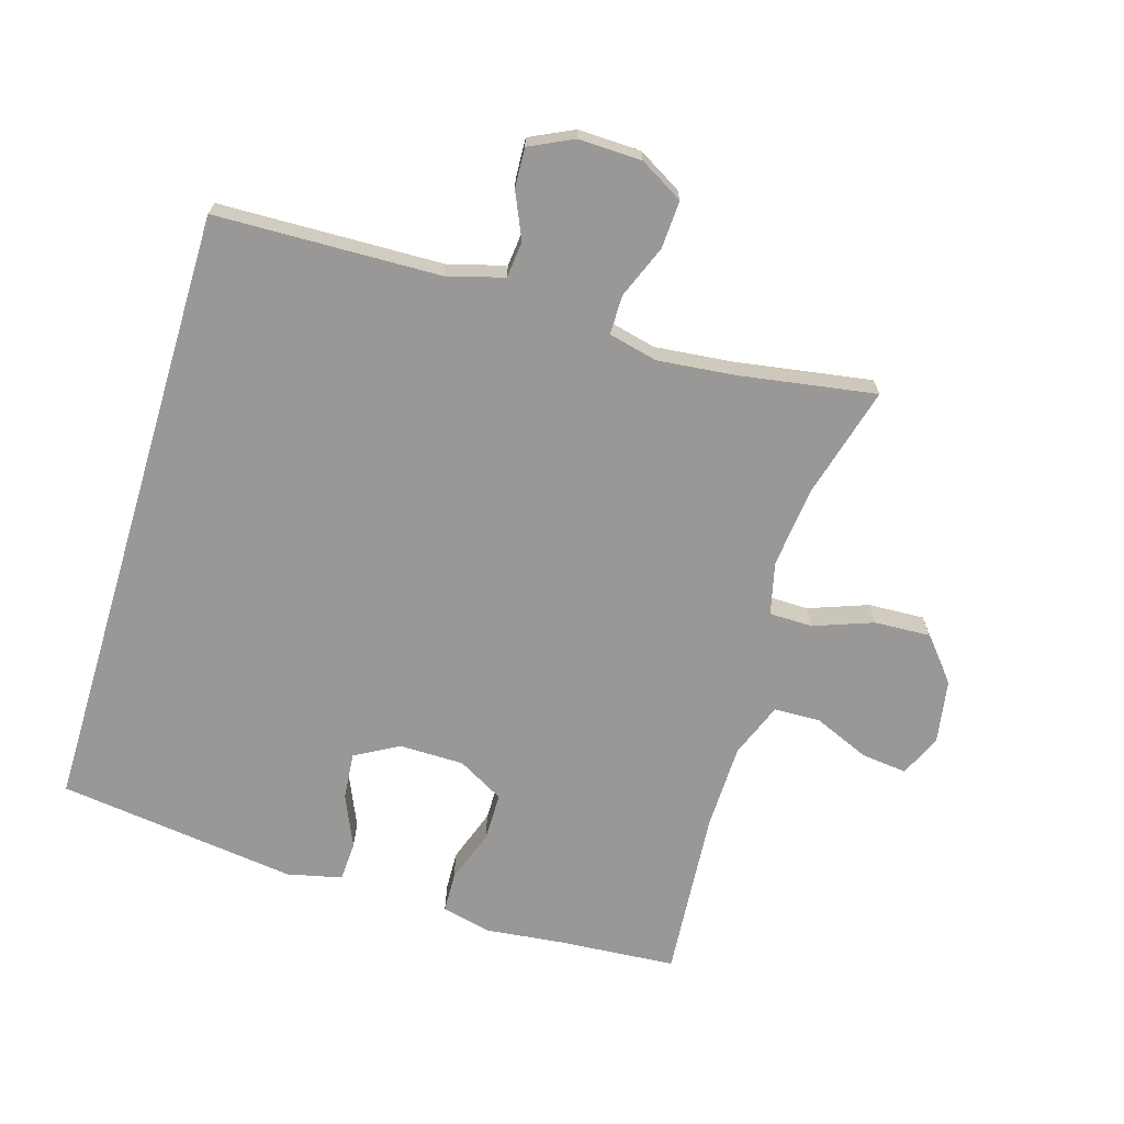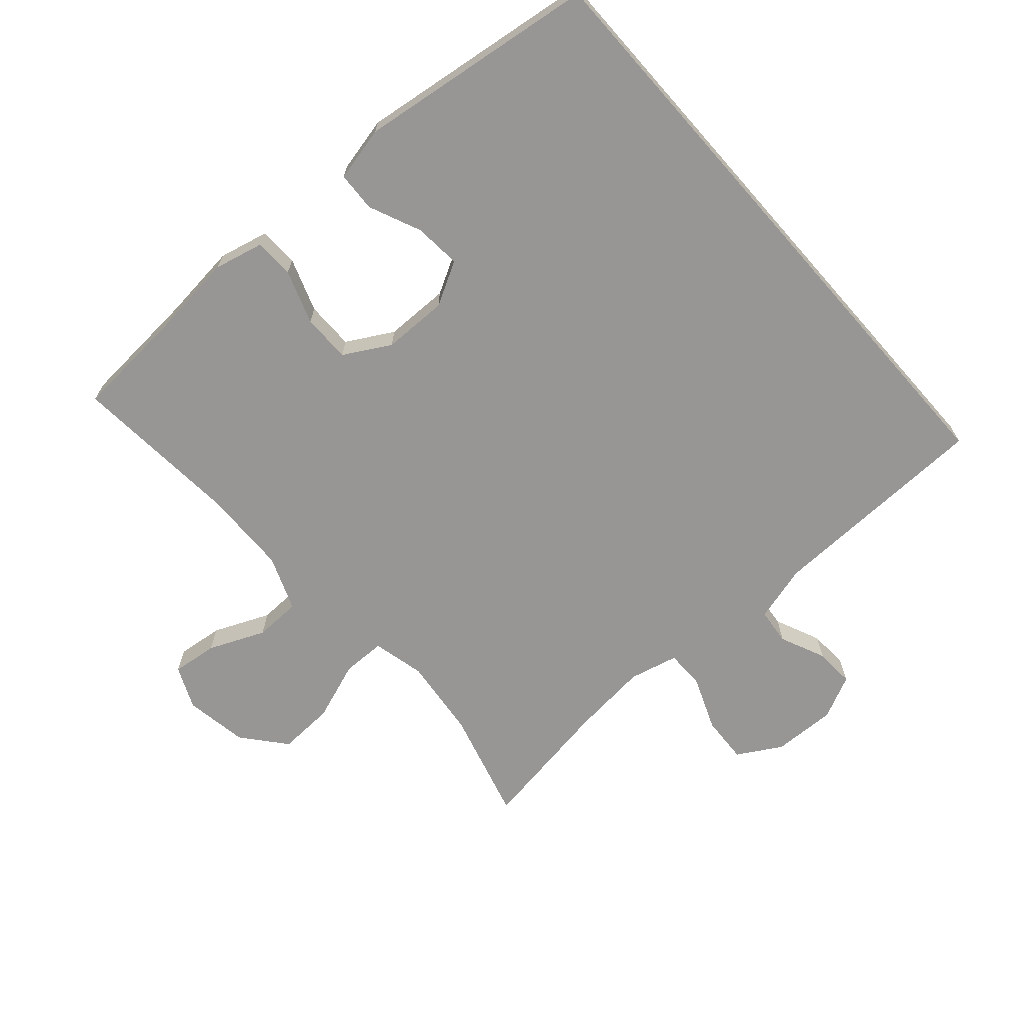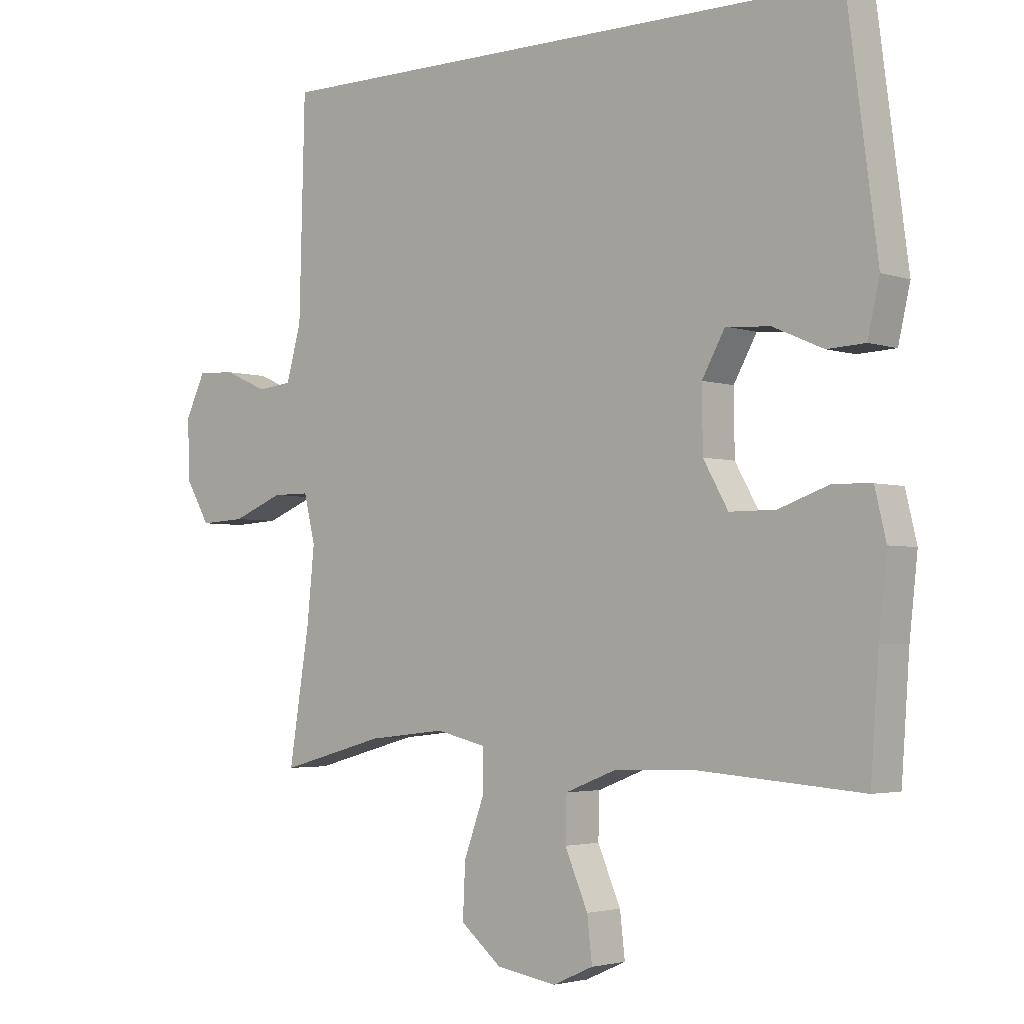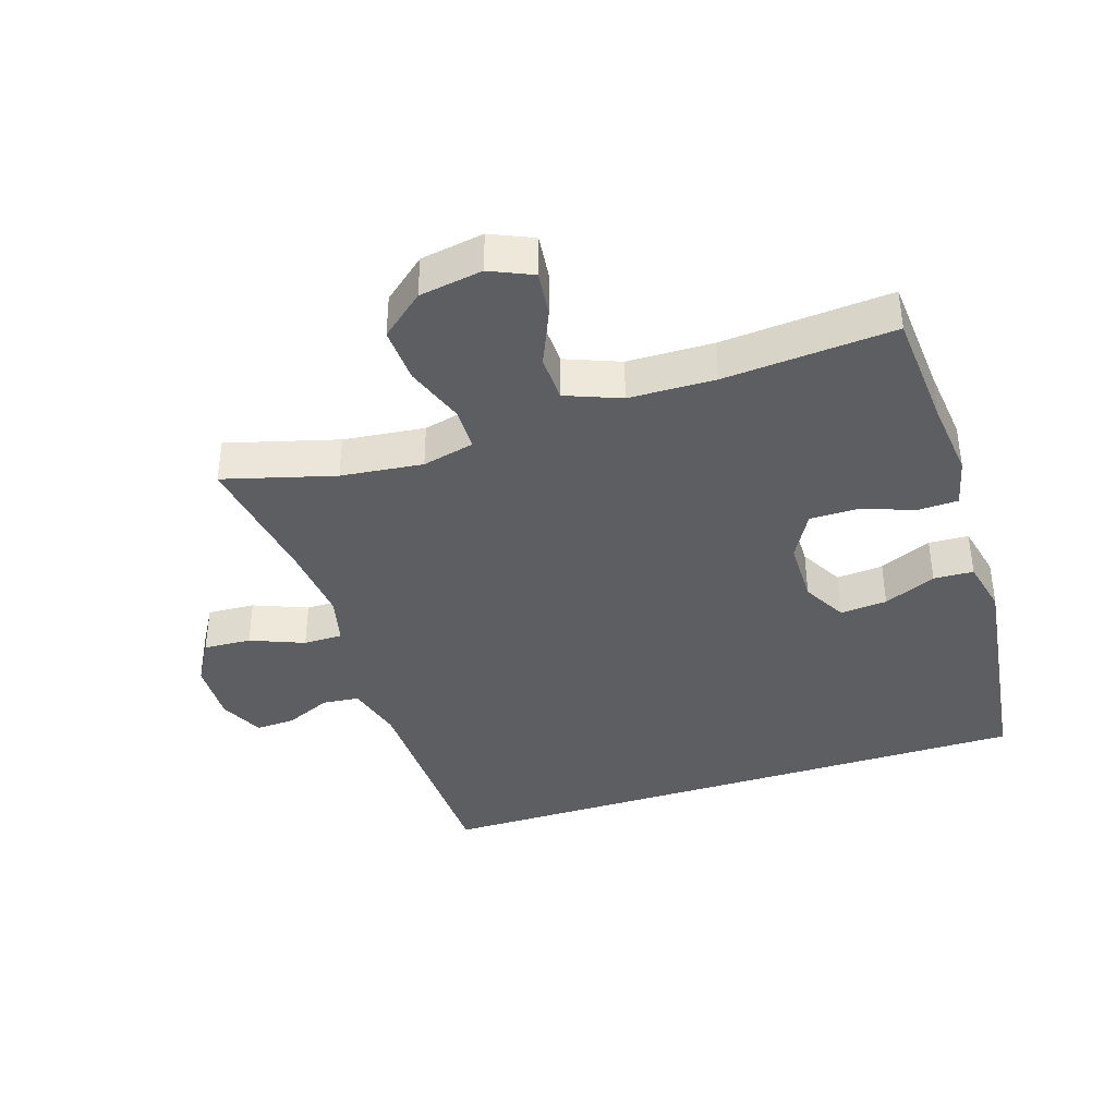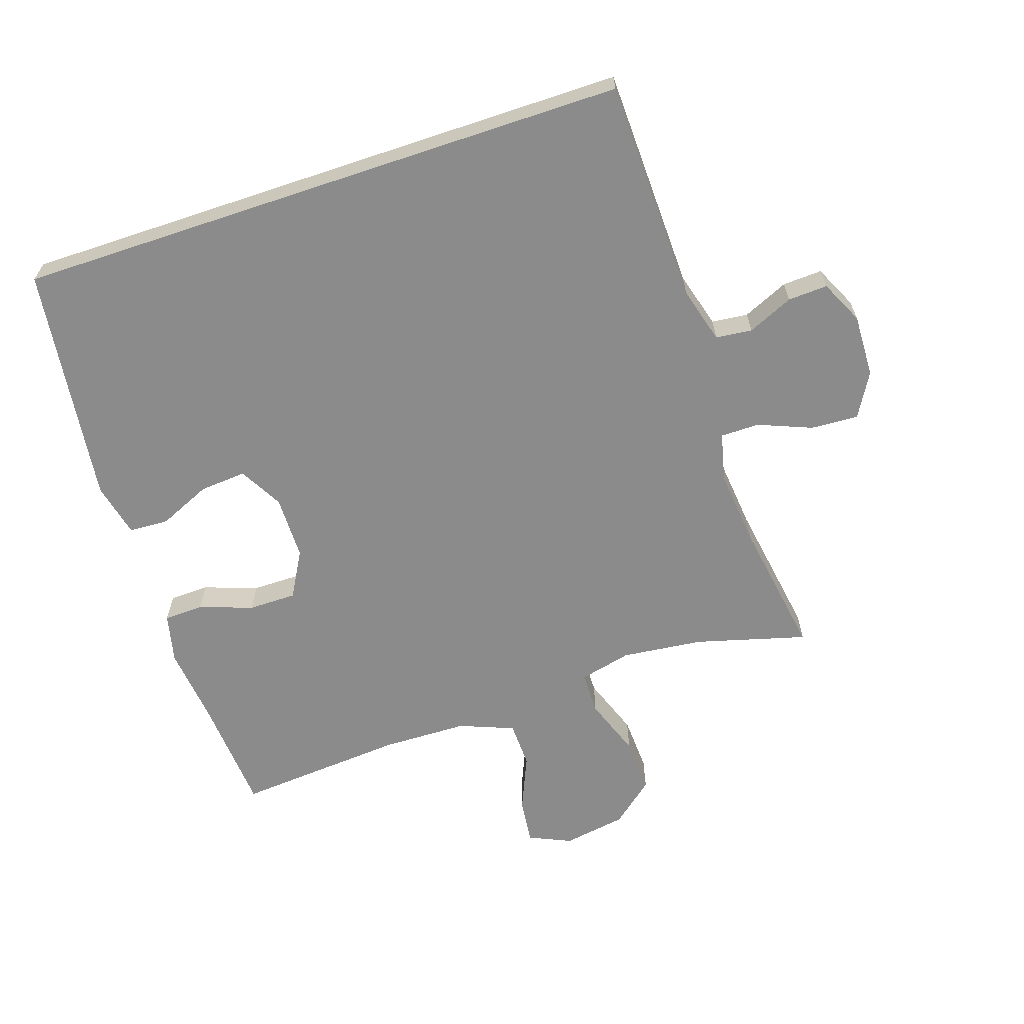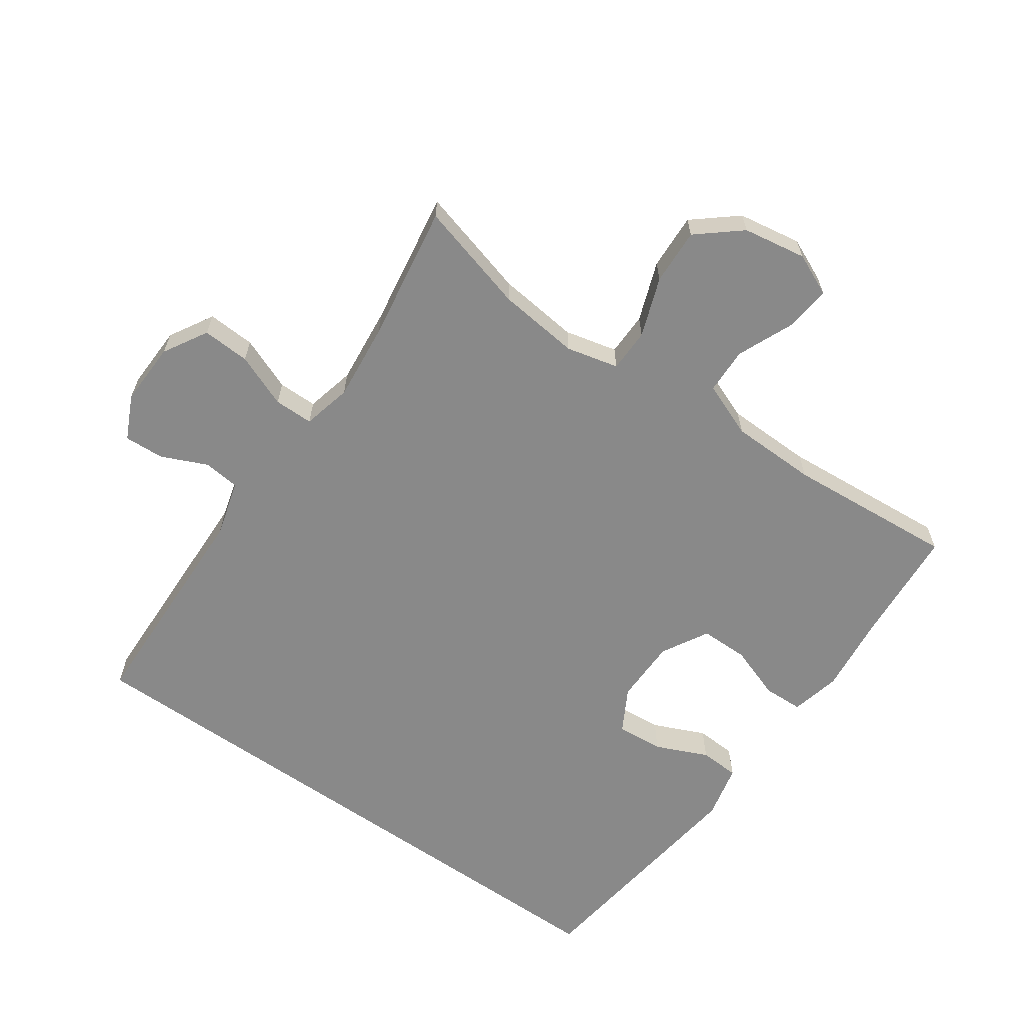
<metadata>
{"format":"obj","ext":"obj","renderer":"f3d","projection":"perspective","resolution":1024,"background":"white","views":[{"elev":-68.6,"azim":73.3,"up":"+Y"},{"elev":-67.9,"azim":-48.6,"up":"+Y"},{"elev":-3.1,"azim":-139.3,"up":"+Z"},{"elev":-38.9,"azim":-162.1,"up":"+Y"},{"elev":-63.9,"azim":18.5,"up":"+Y"},{"elev":-63.2,"azim":145.0,"up":"+Y"}]}
</metadata>
<code>
v -0.5 0.07 -0.5
v -0.513 0.07 -0.319
v -0.526 0.07 -0.2
v -0.508 0.07 -0.124
v -0.447 0.07 -0.122
v -0.365 0.07 -0.151
v -0.291 0.07 -0.151
v -0.251 0.07 -0.08
v -0.25 0.07 0.019
v -0.287 0.07 0.086
v -0.359 0.07 0.08
v -0.439 0.07 0.045
v -0.5 0.07 0.048
v -0.519 0.07 0.132
v -0.471 0.07 0.5
v 0.478 0.07 0.5
v 0.487 0.07 0.156
v 0.511 0.07 0.069
v 0.567 0.07 0.063
v 0.637 0.07 0.094
v 0.698 0.07 0.097
v 0.73 0.07 0.03
v 0.727 0.07 -0.067
v 0.688 0.07 -0.134
v 0.615 0.07 -0.13
v 0.533 0.07 -0.097
v 0.473 0.07 -0.097
v 0.455 0.07 -0.172
v 0.467 0.07 -0.291
v 0.5 0.07 -0.5
v 0.33 0.07 -0.453
v 0.205 0.07 -0.439
v 0.125 0.07 -0.458
v 0.124 0.07 -0.524
v 0.157 0.07 -0.615
v 0.161 0.07 -0.701
v 0.095 0.07 -0.756
v -0.002 0.07 -0.772
v -0.067 0.07 -0.743
v -0.059 0.07 -0.673
v -0.022 0.07 -0.587
v -0.024 0.07 -0.516
v -0.108 0.07 -0.483
v -0.24 0.07 -0.48
v -0.5 0 -0.5
v -0.513 0 -0.319
v -0.526 0 -0.2
v -0.508 0 -0.124
v -0.447 0 -0.122
v -0.365 0 -0.151
v -0.291 0 -0.151
v -0.251 0 -0.08
v -0.25 0 0.019
v -0.287 0 0.086
v -0.359 0 0.08
v -0.439 0 0.045
v -0.5 0 0.048
v -0.519 0 0.132
v -0.471 0 0.5
v 0.478 0 0.5
v 0.487 0 0.156
v 0.511 0 0.069
v 0.567 0 0.063
v 0.637 0 0.094
v 0.698 0 0.097
v 0.73 0 0.03
v 0.727 0 -0.067
v 0.688 0 -0.134
v 0.615 0 -0.13
v 0.533 0 -0.097
v 0.473 0 -0.097
v 0.455 0 -0.172
v 0.467 0 -0.291
v 0.5 0 -0.5
v 0.33 0 -0.453
v 0.205 0 -0.439
v 0.125 0 -0.458
v 0.124 0 -0.524
v 0.157 0 -0.615
v 0.161 0 -0.701
v 0.095 0 -0.756
v -0.002 0 -0.772
v -0.067 0 -0.743
v -0.059 0 -0.673
v -0.022 0 -0.587
v -0.024 0 -0.516
v -0.108 0 -0.483
v -0.24 0 -0.48
f 39 40 41
f 38 39 41
f 37 38 41
f 36 37 41
f 35 36 41
f 34 35 41
f 33 34 41 42
f 29 30 31
f 28 29 31 32
f 27 28 32 33
f 24 25 26
f 23 24 26
f 22 23 26
f 21 22 26
f 20 21 26
f 19 20 26
f 18 19 26 27
f 33 42 43
f 27 33 43
f 18 27 43
f 17 18 43
f 14 15 16
f 13 14 16
f 12 13 16
f 11 12 16
f 4 5 6
f 3 4 6
f 2 3 6
f 2 6 7
f 1 2 7
f 44 1 7
f 43 44 7 8
f 17 43 8 9
f 10 11 16 17
f 9 10 17
f 85 84 83
f 85 83 82
f 85 82 81
f 85 81 80
f 85 80 79
f 85 79 78
f 86 85 78 77
f 75 74 73
f 76 75 73 72
f 77 76 72 71
f 70 69 68
f 70 68 67
f 70 67 66
f 70 66 65
f 70 65 64
f 70 64 63
f 71 70 63 62
f 87 86 77
f 87 77 71
f 87 71 62
f 87 62 61
f 60 59 58
f 60 58 57
f 60 57 56
f 60 56 55
f 50 49 48
f 50 48 47
f 50 47 46
f 51 50 46
f 51 46 45
f 51 45 88
f 52 51 88 87
f 53 52 87 61
f 61 60 55 54
f 61 54 53
f 1 45 46 2
f 2 46 47 3
f 3 47 48 4
f 4 48 49 5
f 5 49 50 6
f 6 50 51 7
f 7 51 52 8
f 8 52 53 9
f 9 53 54 10
f 10 54 55 11
f 11 55 56 12
f 12 56 57 13
f 13 57 58 14
f 14 58 59 15
f 15 59 60 16
f 16 60 61 17
f 17 61 62 18
f 18 62 63 19
f 19 63 64 20
f 20 64 65 21
f 21 65 66 22
f 22 66 67 23
f 23 67 68 24
f 24 68 69 25
f 25 69 70 26
f 26 70 71 27
f 27 71 72 28
f 28 72 73 29
f 29 73 74 30
f 30 74 75 31
f 31 75 76 32
f 32 76 77 33
f 33 77 78 34
f 34 78 79 35
f 35 79 80 36
f 36 80 81 37
f 37 81 82 38
f 38 82 83 39
f 39 83 84 40
f 40 84 85 41
f 41 85 86 42
f 42 86 87 43
f 43 87 88 44
f 44 88 45 1

</code>
